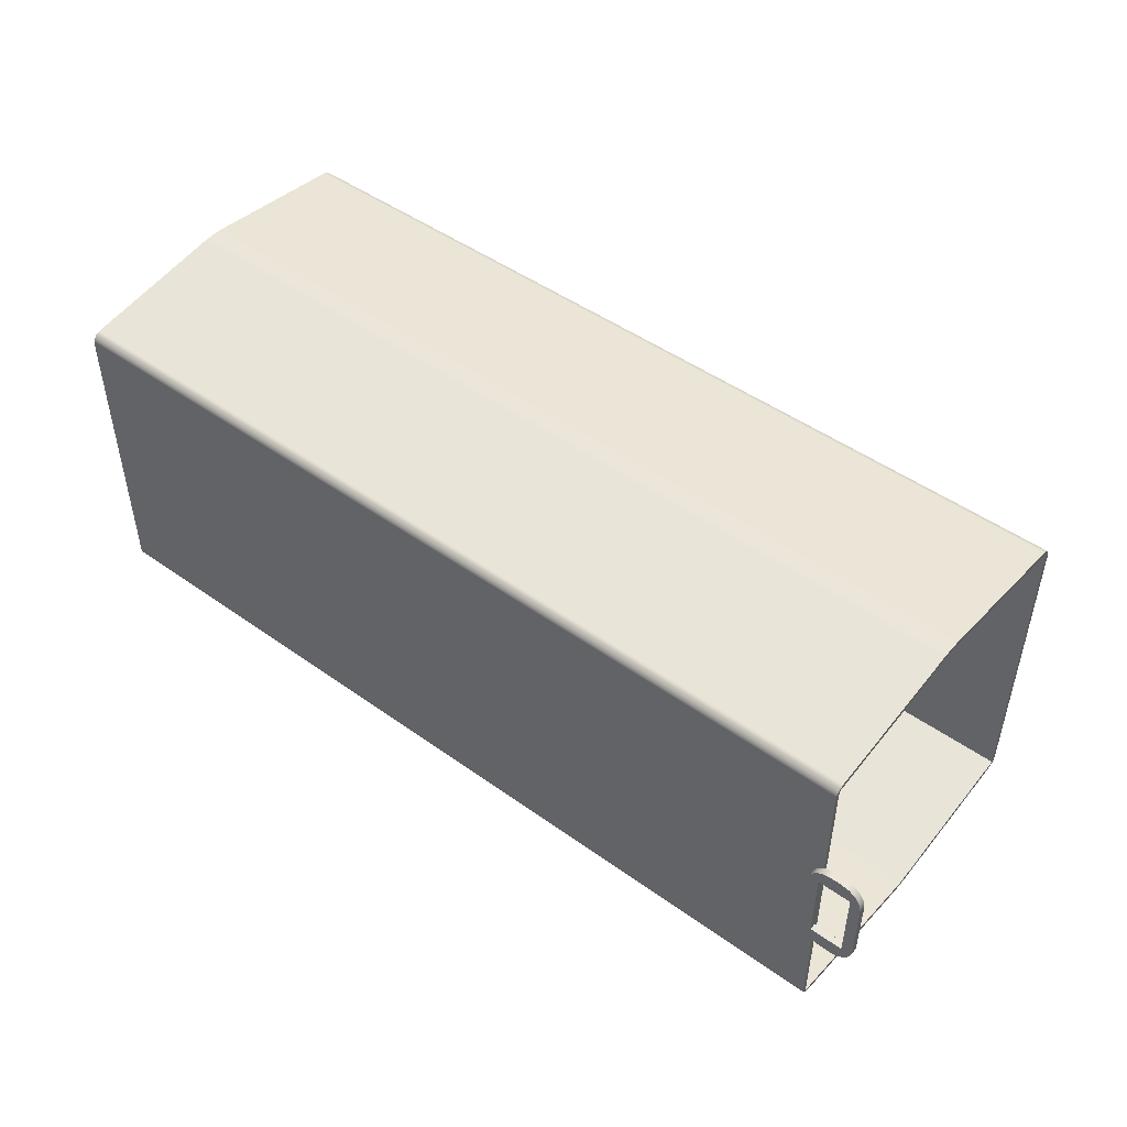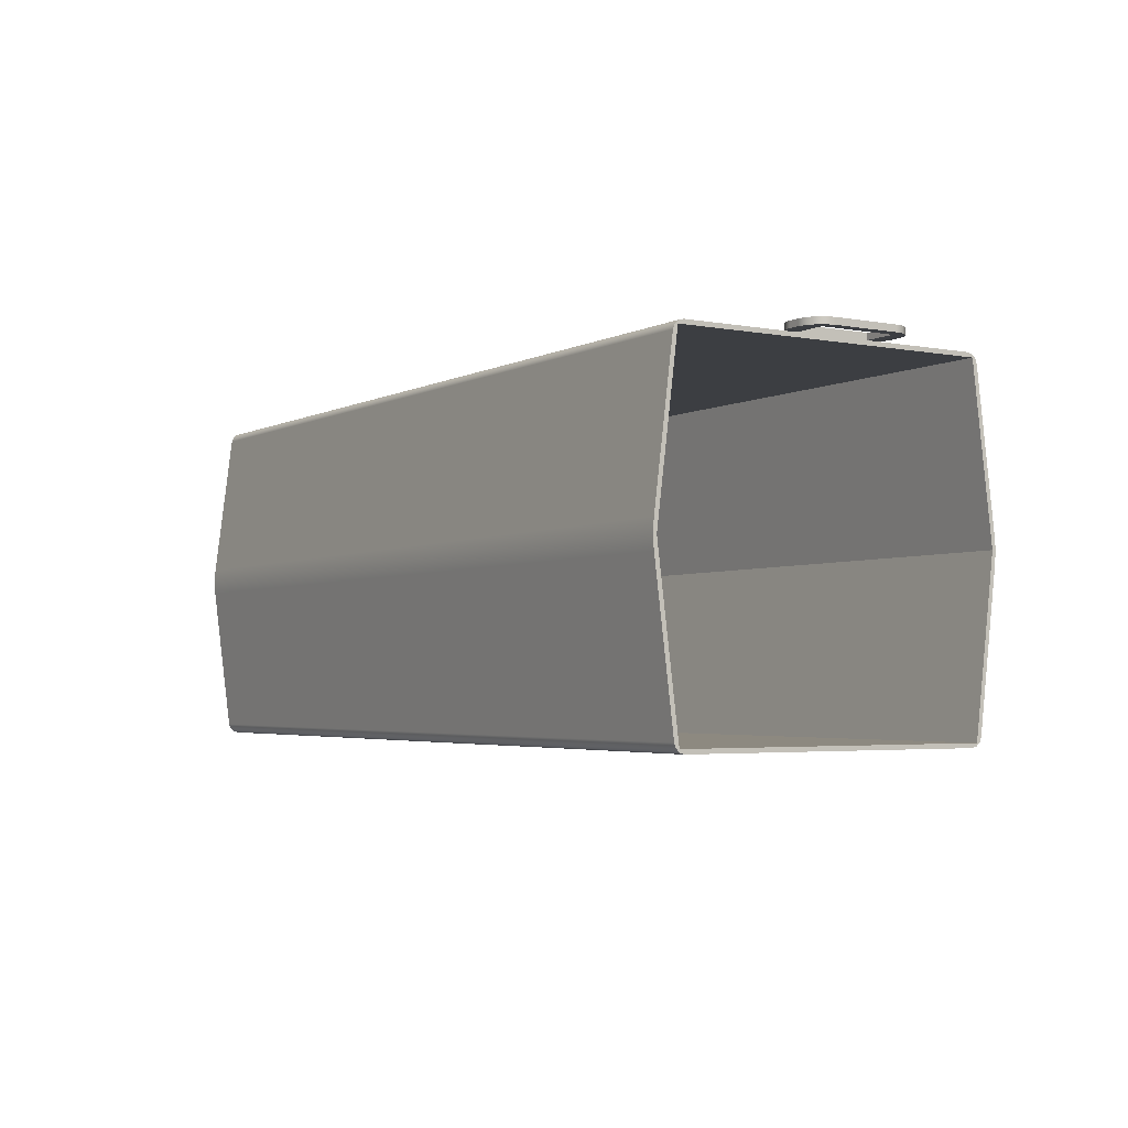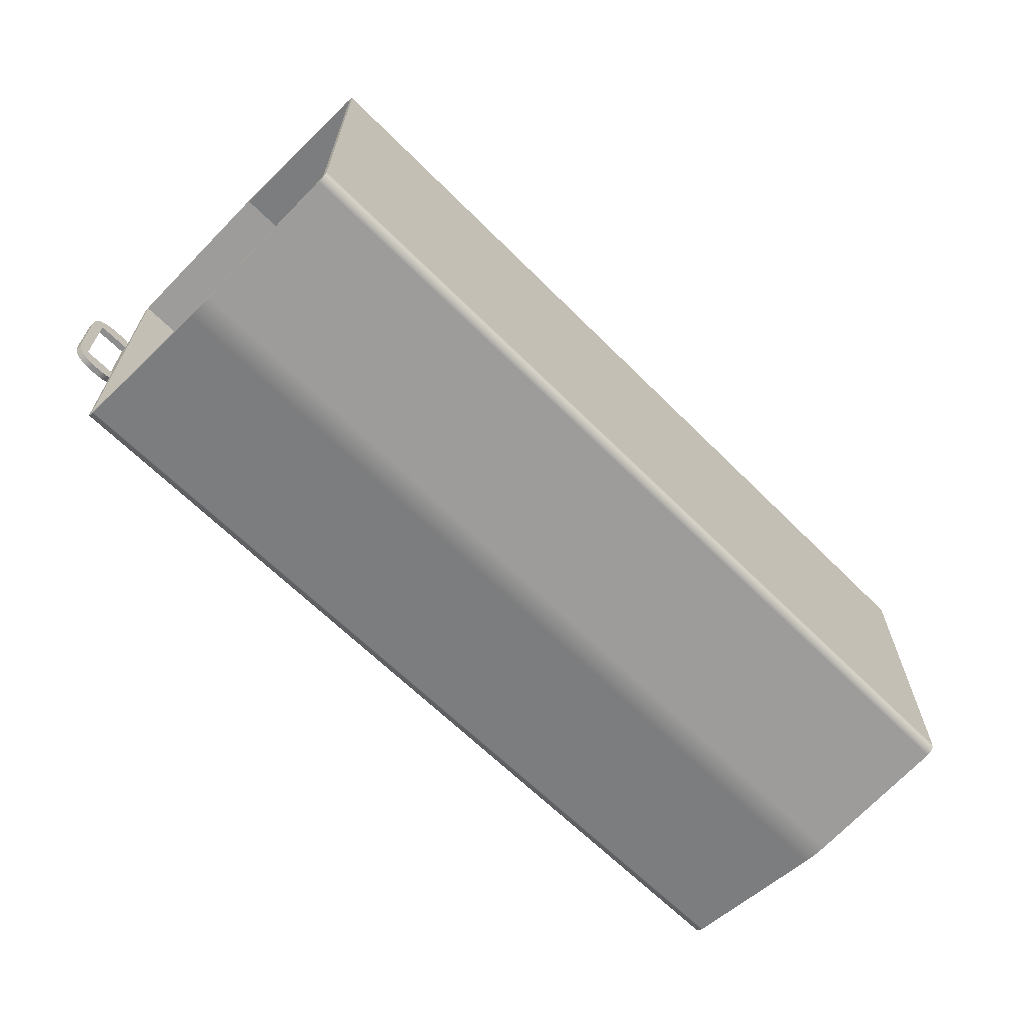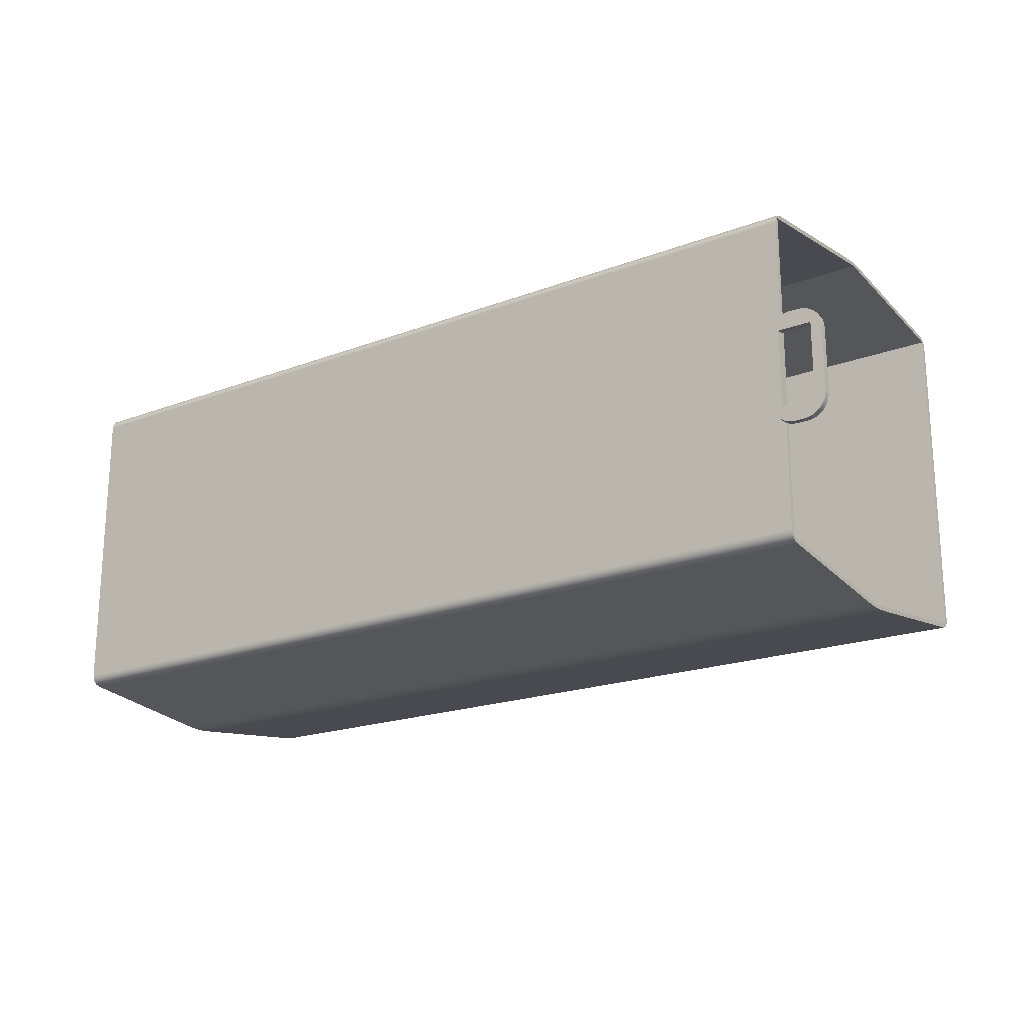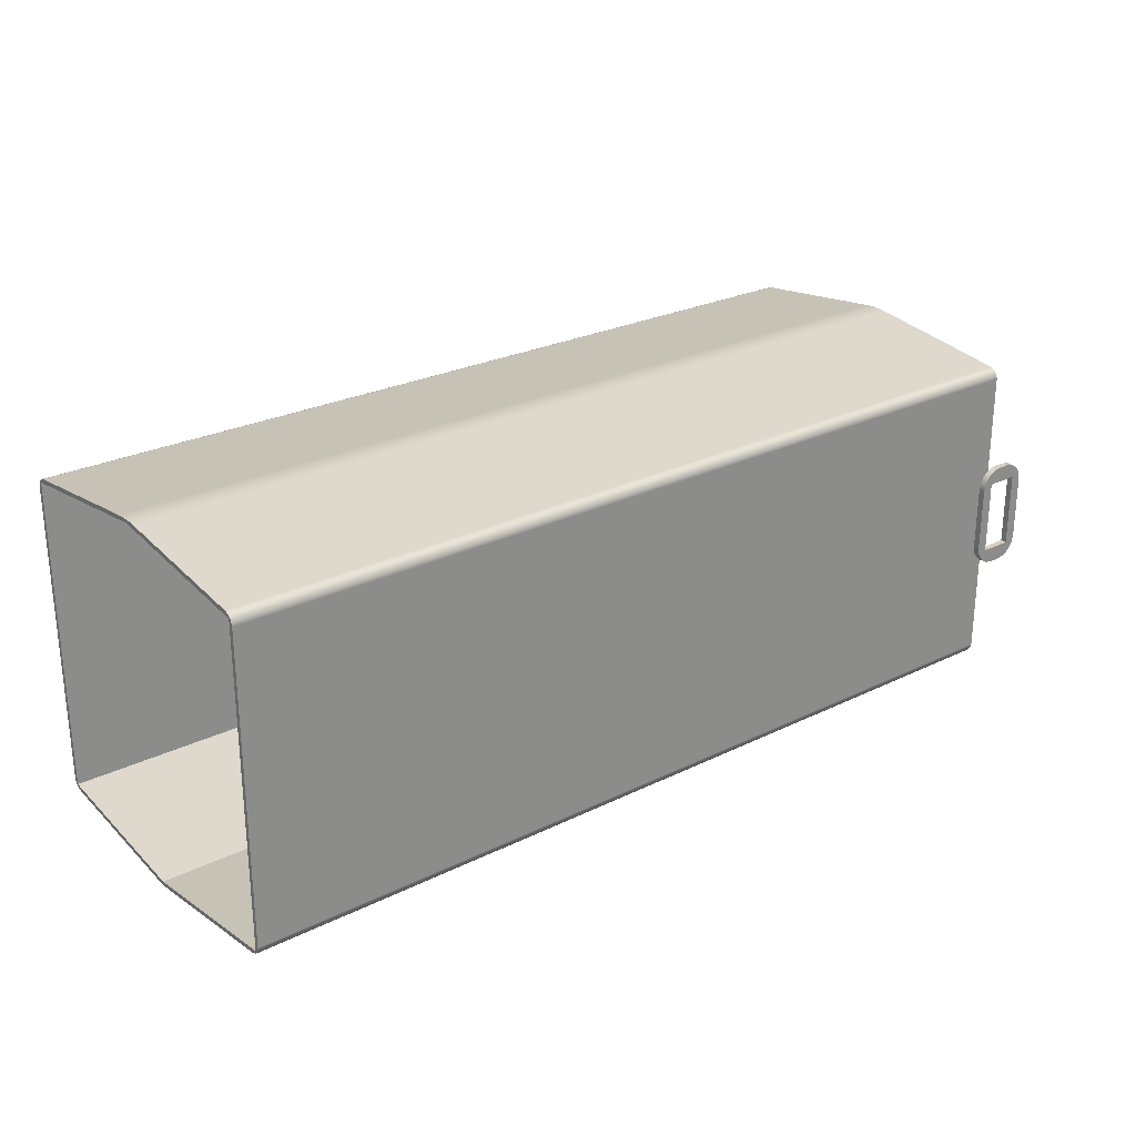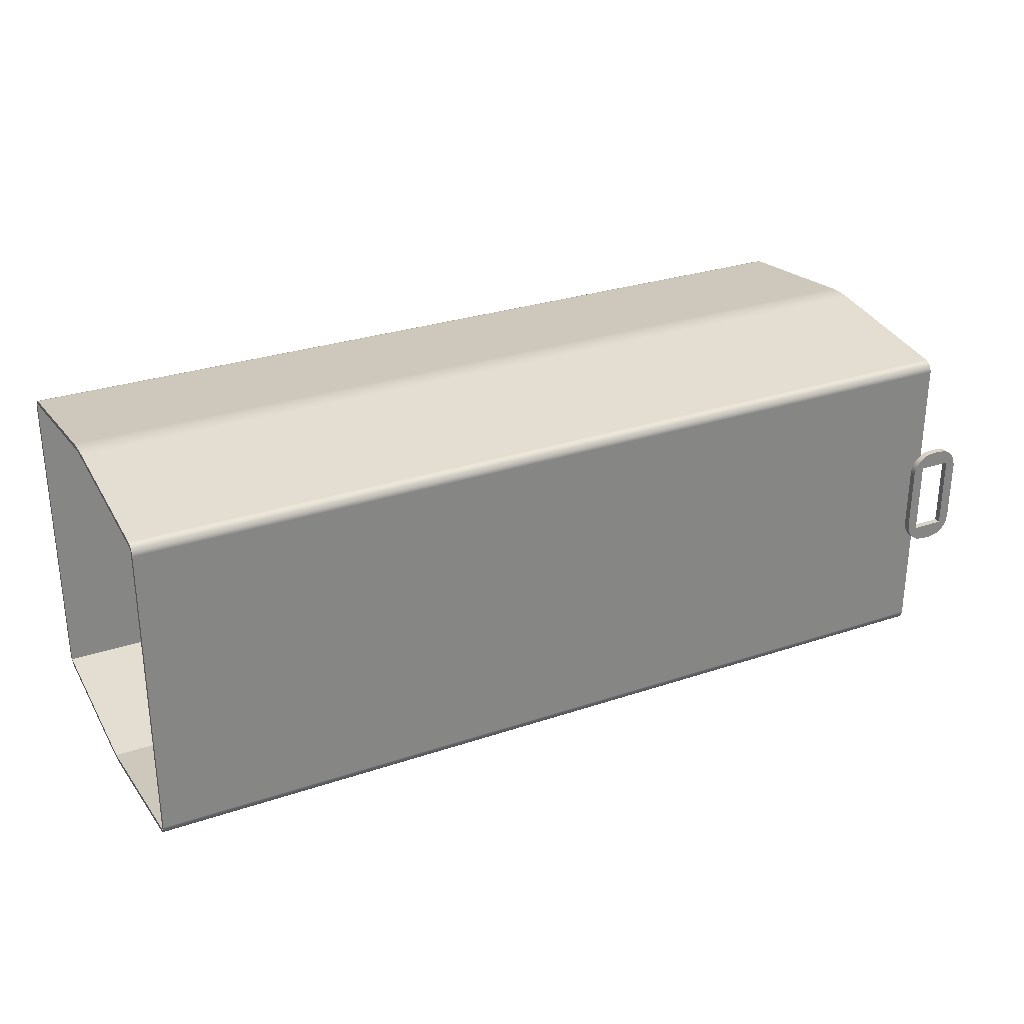
<metadata>
{"format":"obj","ext":"obj","renderer":"f3d","projection":"perspective","resolution":1024,"background":"white","views":[{"elev":48.1,"azim":-141.3,"up":"+Z"},{"elev":-3.4,"azim":-122.2,"up":"+Y"},{"elev":-64.7,"azim":-45.1,"up":"+Z"},{"elev":-19.7,"azim":-144.9,"up":"+Z"},{"elev":25.9,"azim":142.0,"up":"+Z"},{"elev":28.9,"azim":153.4,"up":"+Z"}]}
</metadata>
<code>
v 0 16 1.75
v 0 16 2.366
v -0.158 16 2.44
v -0.3264 16 2.485
v -0.5 16 2.5
v -1 16 2.5
v -1.383 16 2.424
v -1.707 16 2.207
v -1.924 16 1.883
v -2 16 1.5
v -2 16 -1.5
v -1.924 16 -1.883
v -1.707 16 -2.207
v -1.383 16 -2.424
v -1 16 -2.5
v -0.5 16 -2.5
v -0.3264 16 -2.485
v -0.158 16 -2.44
v 0 16 -2.366
v 0 16 -1.75
v -1.5 16 -1.75
v -1.5 16 1.75
v 0 16 1.75
v -1.5 16 1.75
v -1.5 16.3 1.75
v 0 16.3 1.75
v -1.5 16 -1.75
v 0 16 -1.75
v 0 16.3 -1.75
v -1.5 16.3 -1.75
v -1.5 16 1.75
v -1.5 16 -1.75
v -1.5 16.3 -1.75
v -1.5 16.3 1.75
v 0.5 16 1.5
v 0.5 16 -1.5
v 0.5 16.3 -1.5
v 0.5 16.3 1.5
v -0.5 16 2.5
v -0.3264 16 2.485
v -0.158 16 2.44
v 0 16 2.366
v 0.266 16 2.143
v 0.4397 16 1.842
v 0.5 16 1.5
v 0.5 16.3 1.5
v 0.4239 16.3 1.883
v 0.2071 16.3 2.207
v -0.1173 16.3 2.424
v -0.5 16.3 2.5
v -1 16 2.5
v -0.5 16 2.5
v -0.5 16.3 2.5
v -1 16.3 2.5
v -2 16 1.5
v -1.924 16 1.883
v -1.707 16 2.207
v -1.383 16 2.424
v -1 16 2.5
v -1 16.3 2.5
v -1.383 16.3 2.424
v -1.707 16.3 2.207
v -1.924 16.3 1.883
v -2 16.3 1.5
v -2 16 -1.5
v -2 16 1.5
v -2 16.3 1.5
v -2 16.3 -1.5
v -1 16 -2.5
v -1.383 16 -2.424
v -1.707 16 -2.207
v -1.924 16 -1.883
v -2 16 -1.5
v -2 16.3 -1.5
v -1.924 16.3 -1.883
v -1.707 16.3 -2.207
v -1.383 16.3 -2.424
v -1 16.3 -2.5
v -0.5 16 -2.5
v -1 16 -2.5
v -1 16.3 -2.5
v -0.5 16.3 -2.5
v 0.5 16 -1.5
v 0.4397 16 -1.842
v 0.266 16 -2.143
v 0 16 -2.366
v -0.158 16 -2.44
v -0.3264 16 -2.485
v -0.5 16 -2.5
v -0.5 16.3 -2.5
v -0.1173 16.3 -2.424
v 0.2071 16.3 -2.207
v 0.4239 16.3 -1.883
v 0.5 16.3 -1.5
v -1.5 16.3 1.75
v -1.5 16.3 -1.75
v 0 16.3 -1.75
v 0 16.3 1.75
v 0.5 16.3 -1.5
v 0.4239 16.3 -1.883
v 0.2071 16.3 -2.207
v -0.1173 16.3 -2.424
v -0.5 16.3 -2.5
v -1 16.3 -2.5
v -1.383 16.3 -2.424
v -1.707 16.3 -2.207
v -1.924 16.3 -1.883
v -2 16.3 -1.5
v -2 16.3 1.5
v -1.924 16.3 1.883
v -1.707 16.3 2.207
v -1.383 16.3 2.424
v -1 16.3 2.5
v -0.5 16.3 2.5
v -0.1173 16.3 2.424
v 0.2071 16.3 2.207
v 0.4239 16.3 1.883
v 0.5 16.3 1.5
v 0 0.2 7.325
v 0 8 8.3
v 41 8 8.3
v 41 0.2 7.325
v 0 0.2 -7.325
v 0 0.2 7.325
v 41 0.2 7.325
v 41 0.2 -7.325
v 0 8 -8.3
v 0 0.2 -7.325
v 41 0.2 -7.325
v 41 8 -8.3
v 0 15.8 -7.325
v 0 8 -8.3
v 41 8 -8.3
v 41 15.8 -7.325
v 0 15.8 7.325
v 0 15.8 -7.325
v 41 15.8 -7.325
v 41 15.8 7.325
v 0 8 8.3
v 0 15.8 7.325
v 41 15.8 7.325
v 41 8 8.3
v 0 8.62 -8.422
v 0 15.56 -7.555
v 41 15.56 -7.555
v 41 8.62 -8.422
v 0 7.38 -8.422
v 0 7.793 -8.457
v 0 8.207 -8.457
v 0 8.62 -8.422
v 41 8.62 -8.422
v 41 8.207 -8.457
v 41 7.793 -8.457
v 41 7.38 -8.422
v 0 0.438 -7.555
v 0 7.38 -8.422
v 41 7.38 -8.422
v 41 0.438 -7.555
v 0 0 -7.059
v 0 0.057 -7.29
v 0 0.215 -7.469
v 0 0.438 -7.555
v 41 0.438 -7.555
v 41 0.215 -7.469
v 41 0.057 -7.29
v 41 0 -7.059
v 0 3.886e-16 7.059
v 0 0 -7.059
v 41 0 -7.059
v 41 0 7.059
v 0 0.438 7.555
v 0 0.215 7.469
v 0 0.057 7.29
v 0 3.886e-16 7.059
v 41 0 7.059
v 41 0.057 7.29
v 41 0.215 7.469
v 41 0.438 7.555
v 0 7.38 8.422
v 0 0.438 7.555
v 41 0.438 7.555
v 41 7.38 8.422
v 0 8.62 8.422
v 0 8.207 8.457
v 0 7.793 8.457
v 0 7.38 8.422
v 41 7.38 8.422
v 41 7.793 8.457
v 41 8.207 8.457
v 41 8.62 8.422
v 0 15.56 7.555
v 0 8.62 8.422
v 41 8.62 8.422
v 41 15.56 7.555
v 0 16 7.059
v 0 15.94 7.29
v 0 15.78 7.469
v 0 15.56 7.555
v 41 15.56 7.555
v 41 15.78 7.469
v 41 15.94 7.29
v 41 16 7.059
v 0.5 16 1.5
v 0.4397 16 1.842
v 0.266 16 2.143
v 0 16 2.366
v 0 16 7.059
v 41 16 7.059
v 41 16 -7.059
v 0 16 -7.059
v 0 16 -2.366
v 0.266 16 -2.143
v 0.4397 16 -1.842
v 0.5 16 -1.5
v 0 15.56 -7.555
v 0 15.78 -7.469
v 0 15.94 -7.29
v 0 16 -7.059
v 41 16 -7.059
v 41 15.94 -7.29
v 41 15.78 -7.469
v 41 15.56 -7.555
v 41 8 8.3
v 41 15.8 7.325
v 41 15.8 -7.325
v 41 8 -8.3
v 41 0.2 -7.325
v 41 0.2 7.325
v 41 15.56 -7.555
v 41 15.78 -7.469
v 41 15.94 -7.29
v 41 16 -7.059
v 41 16 7.059
v 41 15.94 7.29
v 41 15.78 7.469
v 41 15.56 7.555
v 41 8.62 8.422
v 41 8.207 8.457
v 41 7.793 8.457
v 41 7.38 8.422
v 41 0.438 7.555
v 41 0.215 7.469
v 41 0.057 7.29
v 41 0 7.059
v 41 0 -7.059
v 41 0.057 -7.29
v 41 0.215 -7.469
v 41 0.438 -7.555
v 41 7.38 -8.422
v 41 7.793 -8.457
v 41 8.207 -8.457
v 41 8.62 -8.422
v 0 15.8 7.325
v 0 8 8.3
v 0 0.2 7.325
v 0 0.2 -7.325
v 0 8 -8.3
v 0 15.8 -7.325
v 0 16 -7.059
v 0 15.94 -7.29
v 0 15.78 -7.469
v 0 15.56 -7.555
v 0 8.62 -8.422
v 0 8.207 -8.457
v 0 7.793 -8.457
v 0 7.38 -8.422
v 0 0.438 -7.555
v 0 0.215 -7.469
v 0 0.057 -7.29
v 0 0 -7.059
v 0 3.886e-16 7.059
v 0 0.057 7.29
v 0 0.215 7.469
v 0 0.438 7.555
v 0 7.38 8.422
v 0 7.793 8.457
v 0 8.207 8.457
v 0 8.62 8.422
v 0 15.56 7.555
v 0 15.78 7.469
v 0 15.94 7.29
v 0 16 7.059
v 0 16 2.366
v 0 16 1.75
v 0 16.3 1.75
v 0 16.3 -1.75
v 0 16 -1.75
v 0 16 -2.366
g ca91844c-e2f8-11ea-85c6-54bf646e7e1f
f 2 3 1
f 1 3 4
f 1 4 5
f 5 6 1
f 1 6 22
f 22 6 7
f 22 7 8
f 8 9 22
f 22 9 10
f 22 10 21
f 21 10 11
f 21 11 12
f 12 13 21
f 21 13 14
f 21 14 15
f 21 15 20
f 20 15 16
f 20 16 17
f 17 18 20
f 20 18 19
g ca961834-e2f8-11ea-8848-54bf646e7e1f
f 23 24 26
f 26 24 25
g ca98fe30-e2f8-11ea-ab35-54bf646e7e1f
f 27 28 30
f 30 28 29
g ca9b211c-e2f8-11ea-8af0-54bf646e7e1f
f 31 32 34
f 34 32 33
g ca9d1ce8-e2f8-11ea-961a-54bf646e7e1f
f 35 36 38
f 38 36 37
g ca9f18c6-e2f8-11ea-ac35-54bf646e7e1f
f 39 40 50
f 50 40 49
f 49 40 41
f 49 41 42
f 49 42 48
f 48 42 43
f 48 43 47
f 47 43 44
f 47 44 46
f 46 44 45
g caa2740c-e2f8-11ea-a657-54bf646e7e1f
f 51 52 54
f 54 52 53
g caa55a7a-e2f8-11ea-9289-54bf646e7e1f
f 64 55 63
f 63 55 56
f 63 56 62
f 62 56 57
f 62 57 61
f 61 57 58
f 61 58 60
f 60 58 59
g caa77d46-e2f8-11ea-ac22-54bf646e7e1f
f 65 66 68
f 68 66 67
g caa978e8-e2f8-11ea-8efa-54bf646e7e1f
f 78 69 77
f 77 69 70
f 77 70 76
f 76 70 71
f 76 71 75
f 75 71 72
f 75 72 74
f 74 72 73
g caab9bcc-e2f8-11ea-9f3a-54bf646e7e1f
f 79 80 82
f 82 80 81
g caadbeb6-e2f8-11ea-870d-54bf646e7e1f
f 83 84 94
f 94 84 93
f 93 84 85
f 93 85 92
f 92 85 86
f 92 86 91
f 91 86 87
f 91 87 88
f 89 90 88
f 88 90 91
g caafba68-e2f8-11ea-bcb3-54bf646e7e1f
f 96 109 95
f 95 109 110
f 95 110 111
f 97 104 96
f 96 104 105
f 96 105 106
f 98 118 97
f 97 118 99
f 97 99 100
f 95 114 98
f 98 114 115
f 98 115 116
f 100 101 97
f 97 101 102
f 97 102 103
f 103 104 97
f 106 107 96
f 96 107 108
f 96 108 109
f 111 112 95
f 95 112 113
f 95 113 114
f 116 117 98
f 98 117 118
g c97fef0c-e2f8-11ea-bab0-54bf646e7e1f
f 119 120 122
f 122 120 121
g c980d95c-e2f8-11ea-a411-54bf646e7e1f
f 123 124 126
f 126 124 125
g c9819cb6-e2f8-11ea-be13-54bf646e7e1f
f 127 128 130
f 130 128 129
g c9828792-e2f8-11ea-b1d8-54bf646e7e1f
f 131 132 134
f 134 132 133
g c9834a62-e2f8-11ea-ab5f-54bf646e7e1f
f 135 136 138
f 138 136 137
g c9840db6-e2f8-11ea-b3b2-54bf646e7e1f
f 139 140 142
f 142 140 141
g c984f7d2-e2f8-11ea-aaf7-54bf646e7e1f
f 143 144 146
f 146 144 145
g c985e26e-e2f8-11ea-a42a-54bf646e7e1f
f 154 147 153
f 153 147 148
f 153 148 149
f 150 151 149
f 149 151 152
f 149 152 153
g c987de3e-e2f8-11ea-b27c-54bf646e7e1f
f 155 156 158
f 158 156 157
g c98964c8-e2f8-11ea-bfd7-54bf646e7e1f
f 166 159 165
f 165 159 160
f 165 160 164
f 164 160 161
f 164 161 163
f 163 161 162
g c98a9d64-e2f8-11ea-b99f-54bf646e7e1f
f 167 168 170
f 170 168 169
g c990b794-e2f8-11ea-a245-54bf646e7e1f
f 178 171 177
f 177 171 172
f 177 172 176
f 176 172 173
f 176 173 175
f 175 173 174
g c9921742-e2f8-11ea-9681-54bf646e7e1f
f 179 180 182
f 182 180 181
g c9934fdc-e2f8-11ea-b30e-54bf646e7e1f
f 190 183 189
f 189 183 184
f 189 184 185
f 186 187 185
f 185 187 188
f 185 188 189
g c994af74-e2f8-11ea-aa37-54bf646e7e1f
f 191 192 194
f 194 192 193
g c9960ed8-e2f8-11ea-a831-54bf646e7e1f
f 202 195 201
f 201 195 196
f 201 196 200
f 200 196 197
f 200 197 199
f 199 197 198
g c997477a-e2f8-11ea-9339-54bf646e7e1f
f 204 208 203
f 203 208 209
f 203 209 214
f 214 209 213
f 213 209 212
f 212 209 210
f 212 210 211
f 204 205 208
f 208 205 207
f 207 205 206
g c998f50c-e2f8-11ea-94c0-54bf646e7e1f
f 222 215 221
f 221 215 216
f 221 216 220
f 220 216 217
f 220 217 219
f 219 217 218
g c99a7b8a-e2f8-11ea-86de-54bf646e7e1f
f 224 237 223
f 223 237 238
f 223 238 239
f 225 233 224
f 224 233 234
f 224 234 235
f 226 252 225
f 225 252 229
f 225 229 230
f 227 249 226
f 226 249 250
f 226 250 251
f 228 245 227
f 227 245 246
f 227 246 247
f 223 240 228
f 228 240 241
f 228 241 242
f 230 231 225
f 225 231 232
f 225 232 233
f 235 236 224
f 224 236 237
f 239 240 223
f 242 243 228
f 228 243 244
f 228 244 245
f 247 248 227
f 227 248 249
f 251 252 226
g c99c294c-e2f8-11ea-95ed-54bf646e7e1f
f 254 278 253
f 253 278 279
f 253 279 280
f 255 275 254
f 254 275 276
f 254 276 277
f 256 270 255
f 255 270 271
f 255 271 272
f 257 266 256
f 256 266 267
f 256 267 268
f 258 263 257
f 257 263 264
f 257 264 265
f 253 287 258
f 258 287 288
f 258 288 259
f 259 260 258
f 258 260 261
f 258 261 262
f 262 263 258
f 265 266 257
f 268 269 256
f 256 269 270
f 272 273 255
f 255 273 274
f 255 274 275
f 277 278 254
f 280 281 253
f 253 281 282
f 253 282 283
f 283 284 253
f 253 284 287
f 285 286 284
f 284 286 287

</code>
